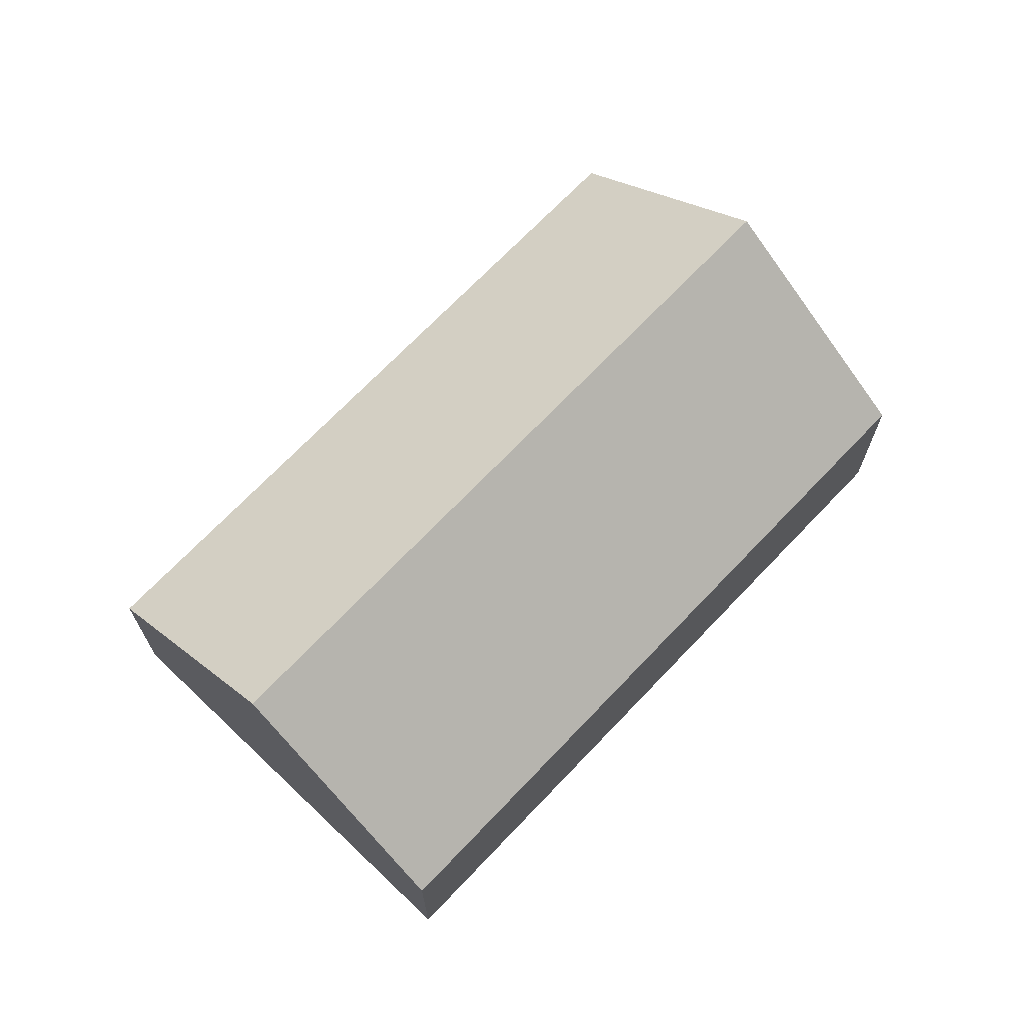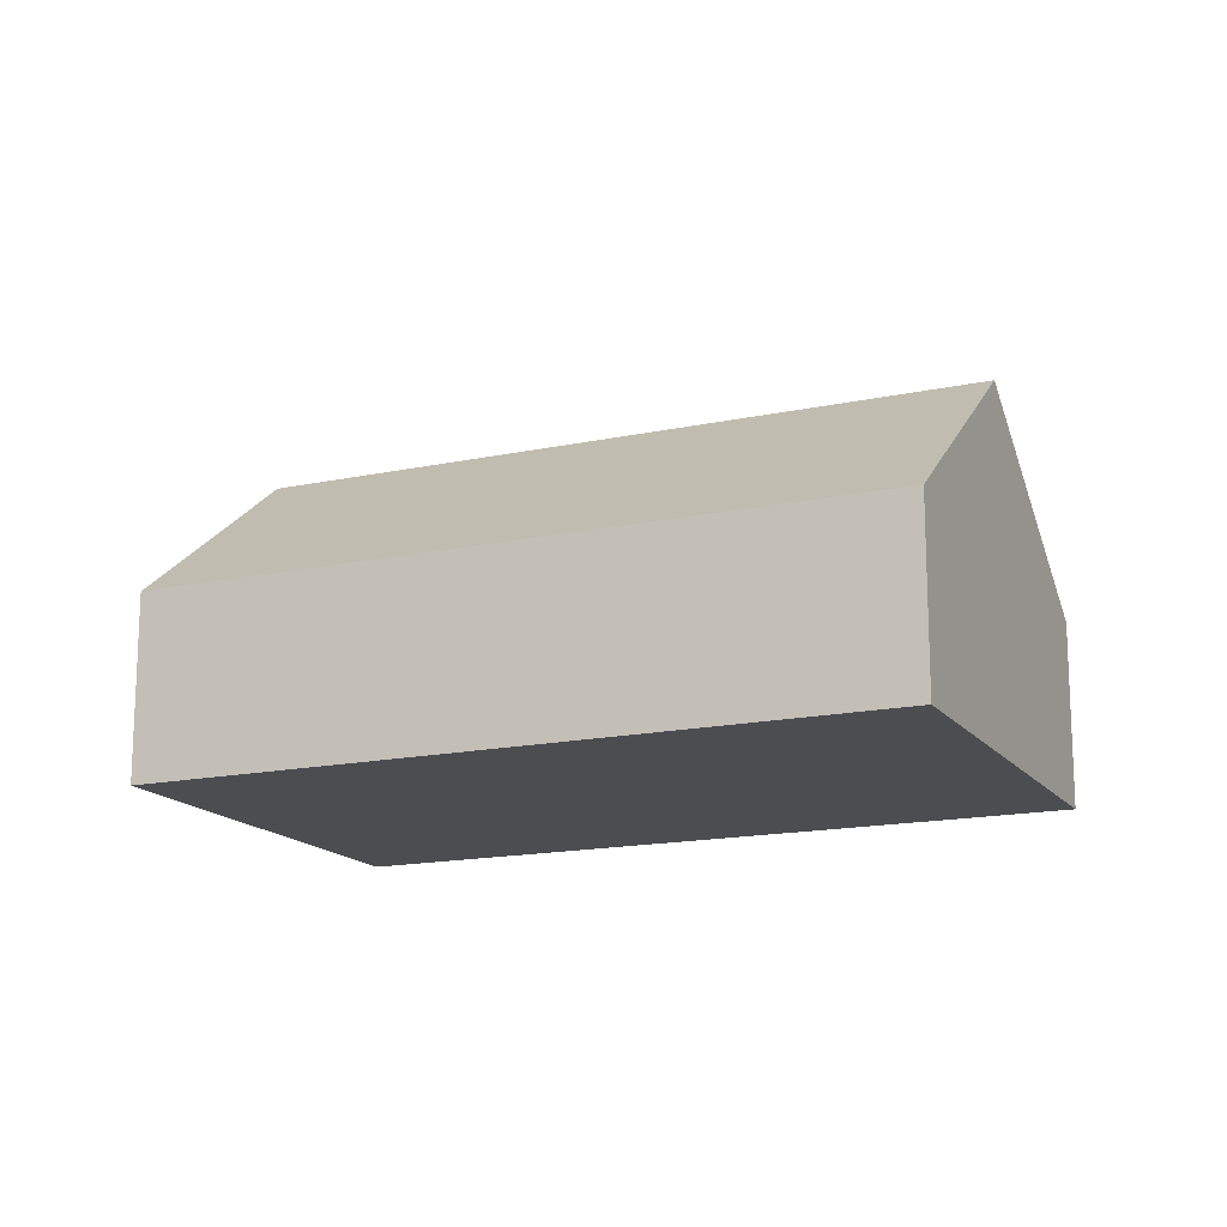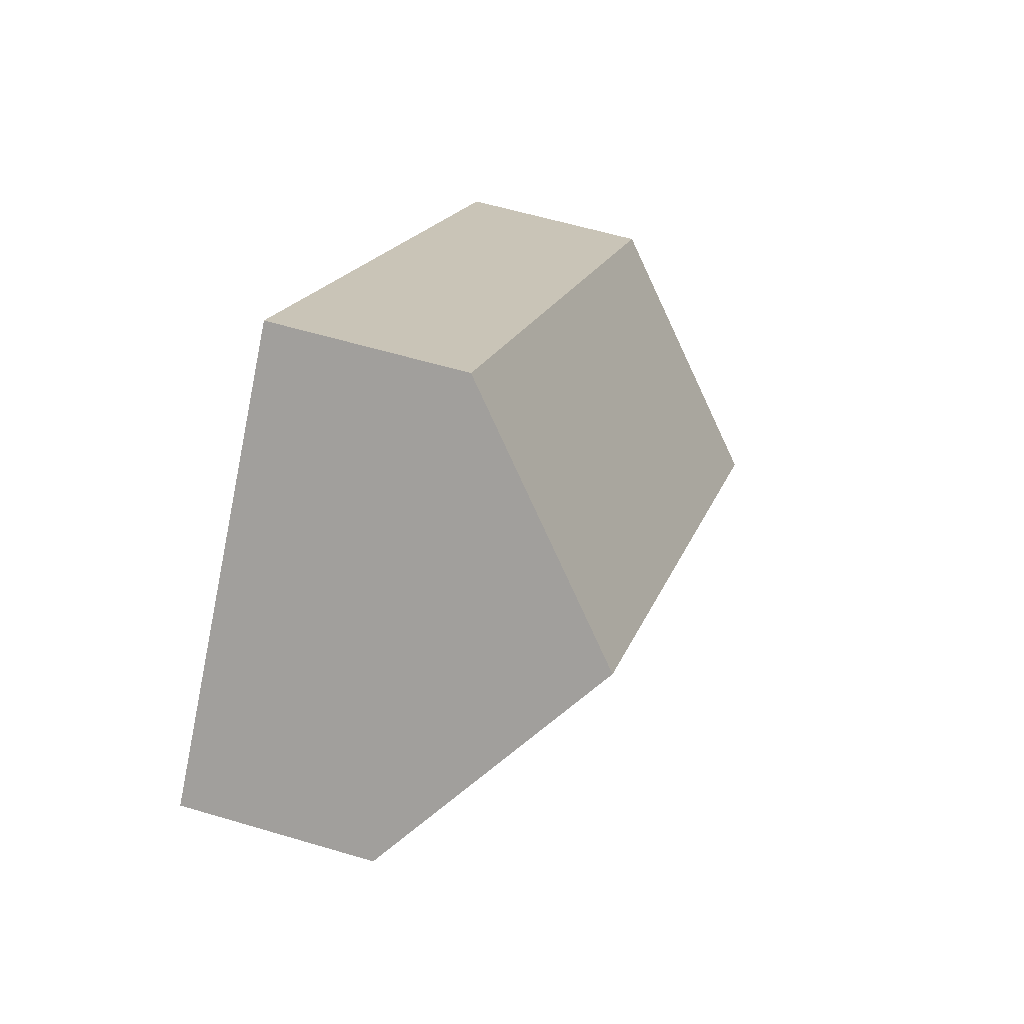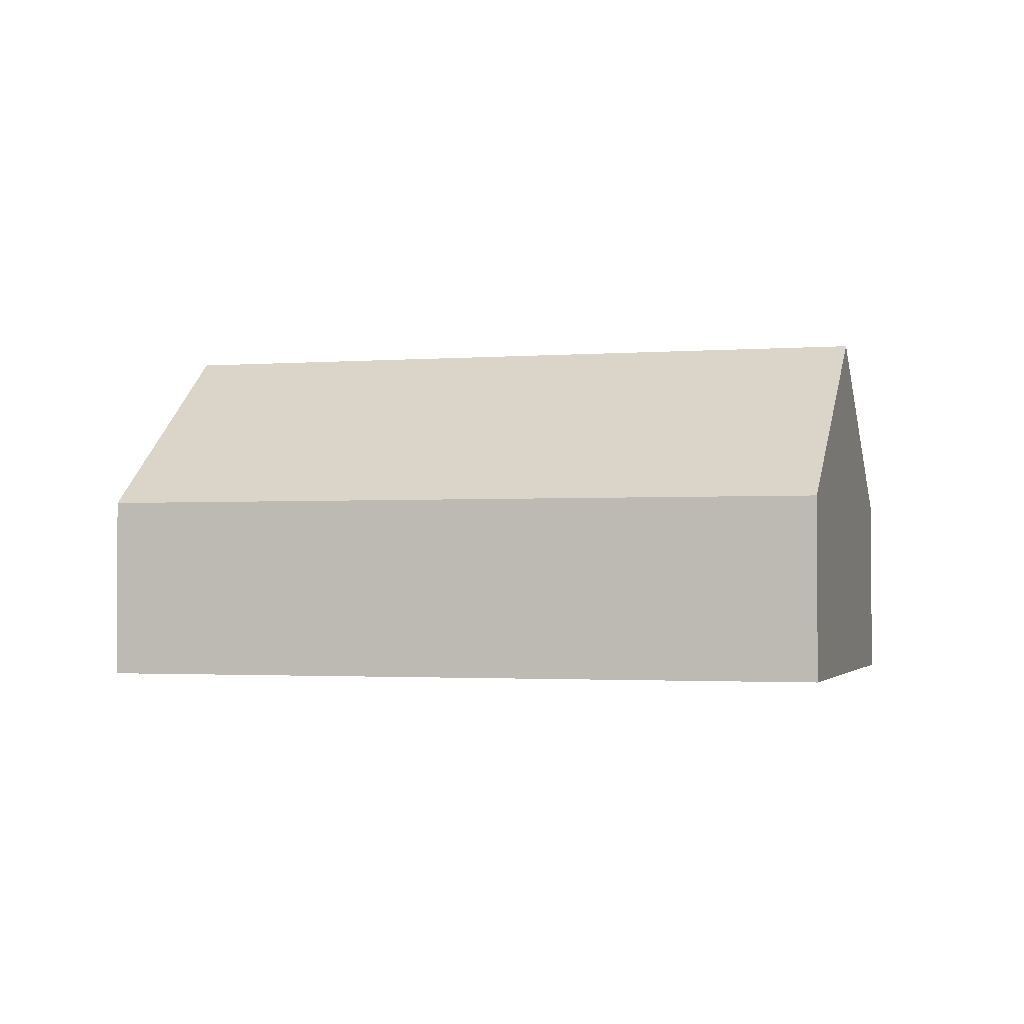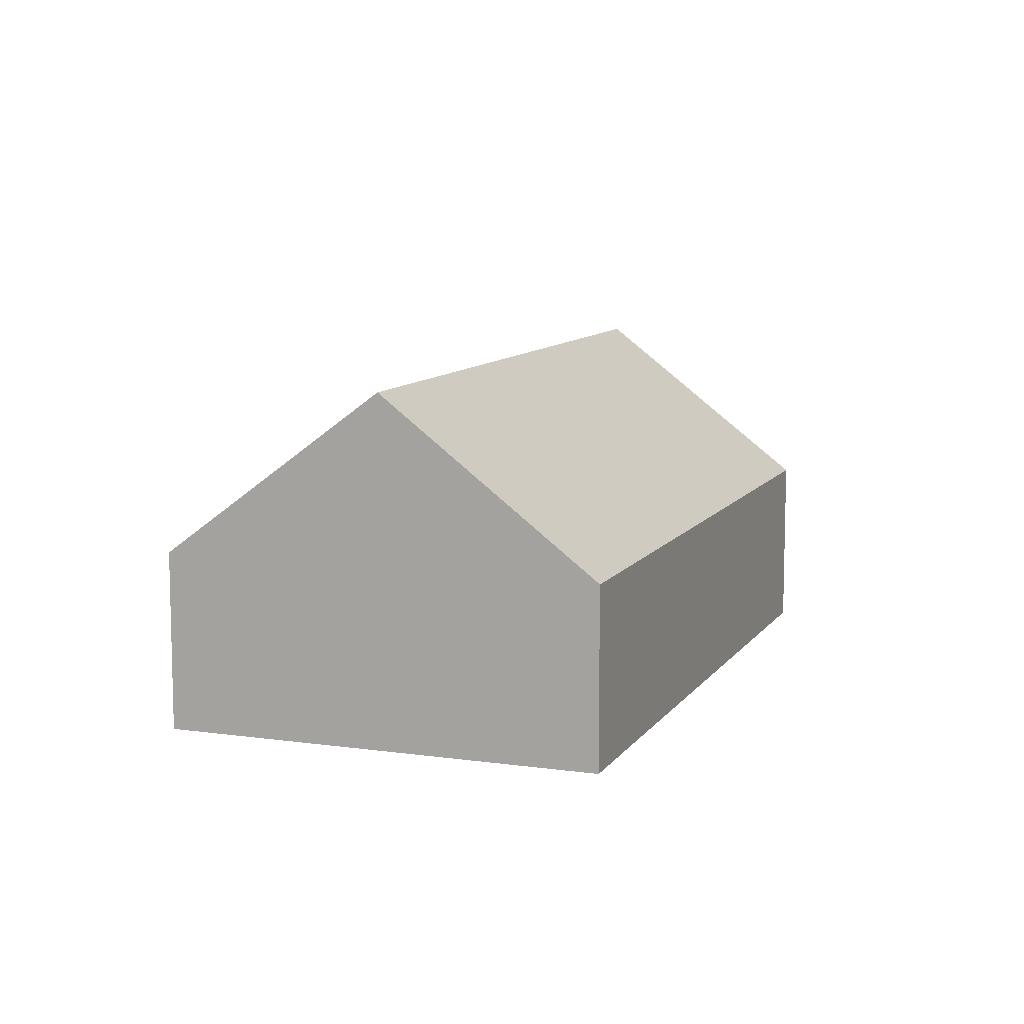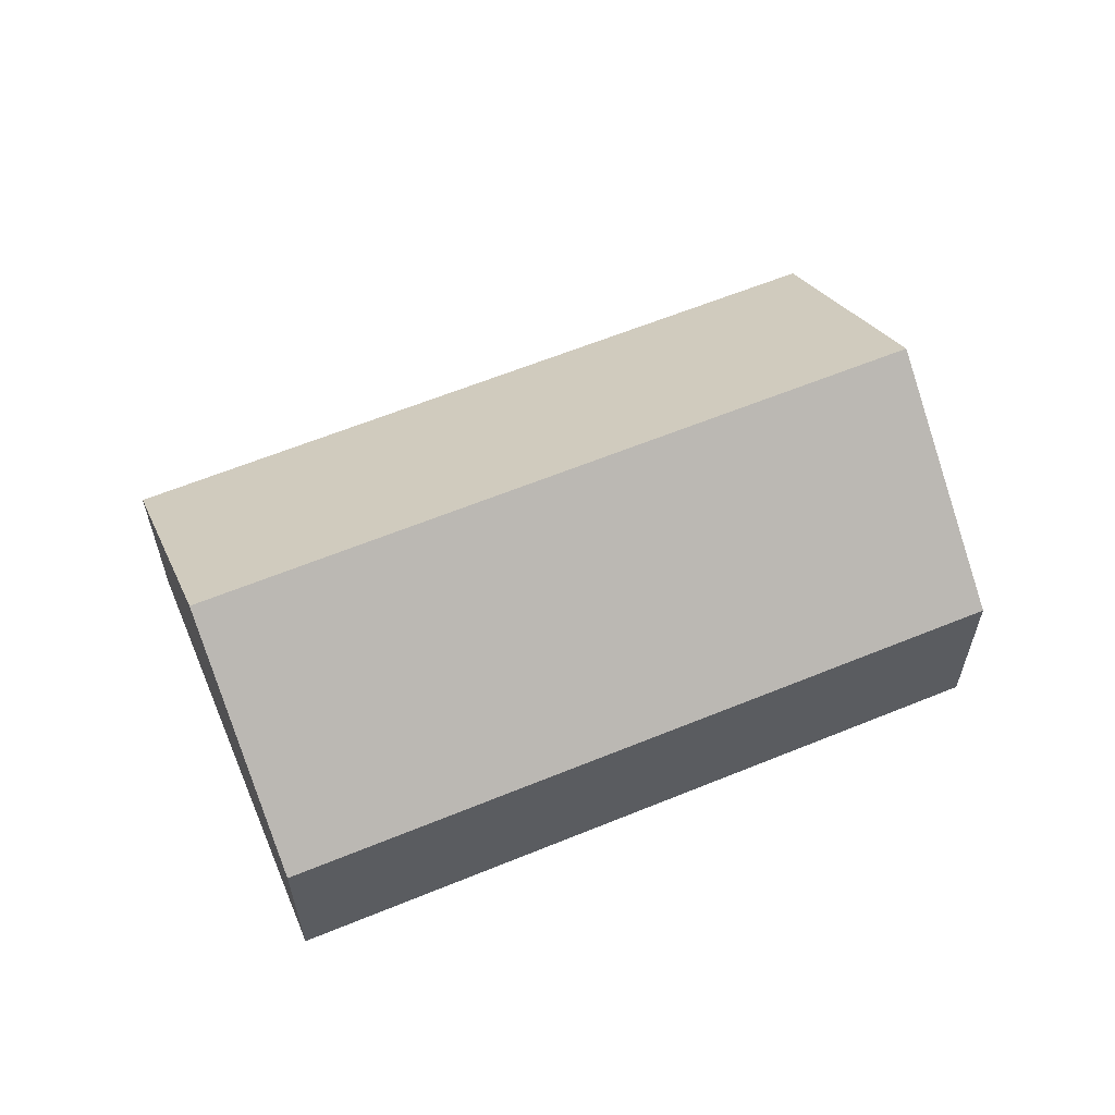
<metadata>
{"format":"obj","ext":"obj","renderer":"f3d","projection":"perspective","resolution":1024,"background":"white","views":[{"elev":69.9,"azim":92.4,"up":"+Y"},{"elev":-15.8,"azim":162.9,"up":"+Y"},{"elev":57.6,"azim":107.3,"up":"+Z"},{"elev":-1.8,"azim":154.9,"up":"+Y"},{"elev":9.8,"azim":-110.8,"up":"+Y"},{"elev":61.6,"azim":-63.8,"up":"+Y"}]}
</metadata>
<code>
o BK39_500_016026_0066
v 373.2 75 -156.1
v 141 75 -359.6
v 311.1 144.9 -85.13
v 78.79 145 -288.5
v 250.6 75 -15.98
v 18.23 75 -219.3
v 373.2 0 -156.1
v 141 0 -359.6
v 18.23 0 -219.3
v 250.6 0 -15.98
f 4 3 5 6
f 3 1 2 4
f 2 4 6
f 5 3 1
f 7 8 9 10
f 1 7 8 2
f 2 8 9 6
f 6 9 10 5
f 5 10 7 1

</code>
